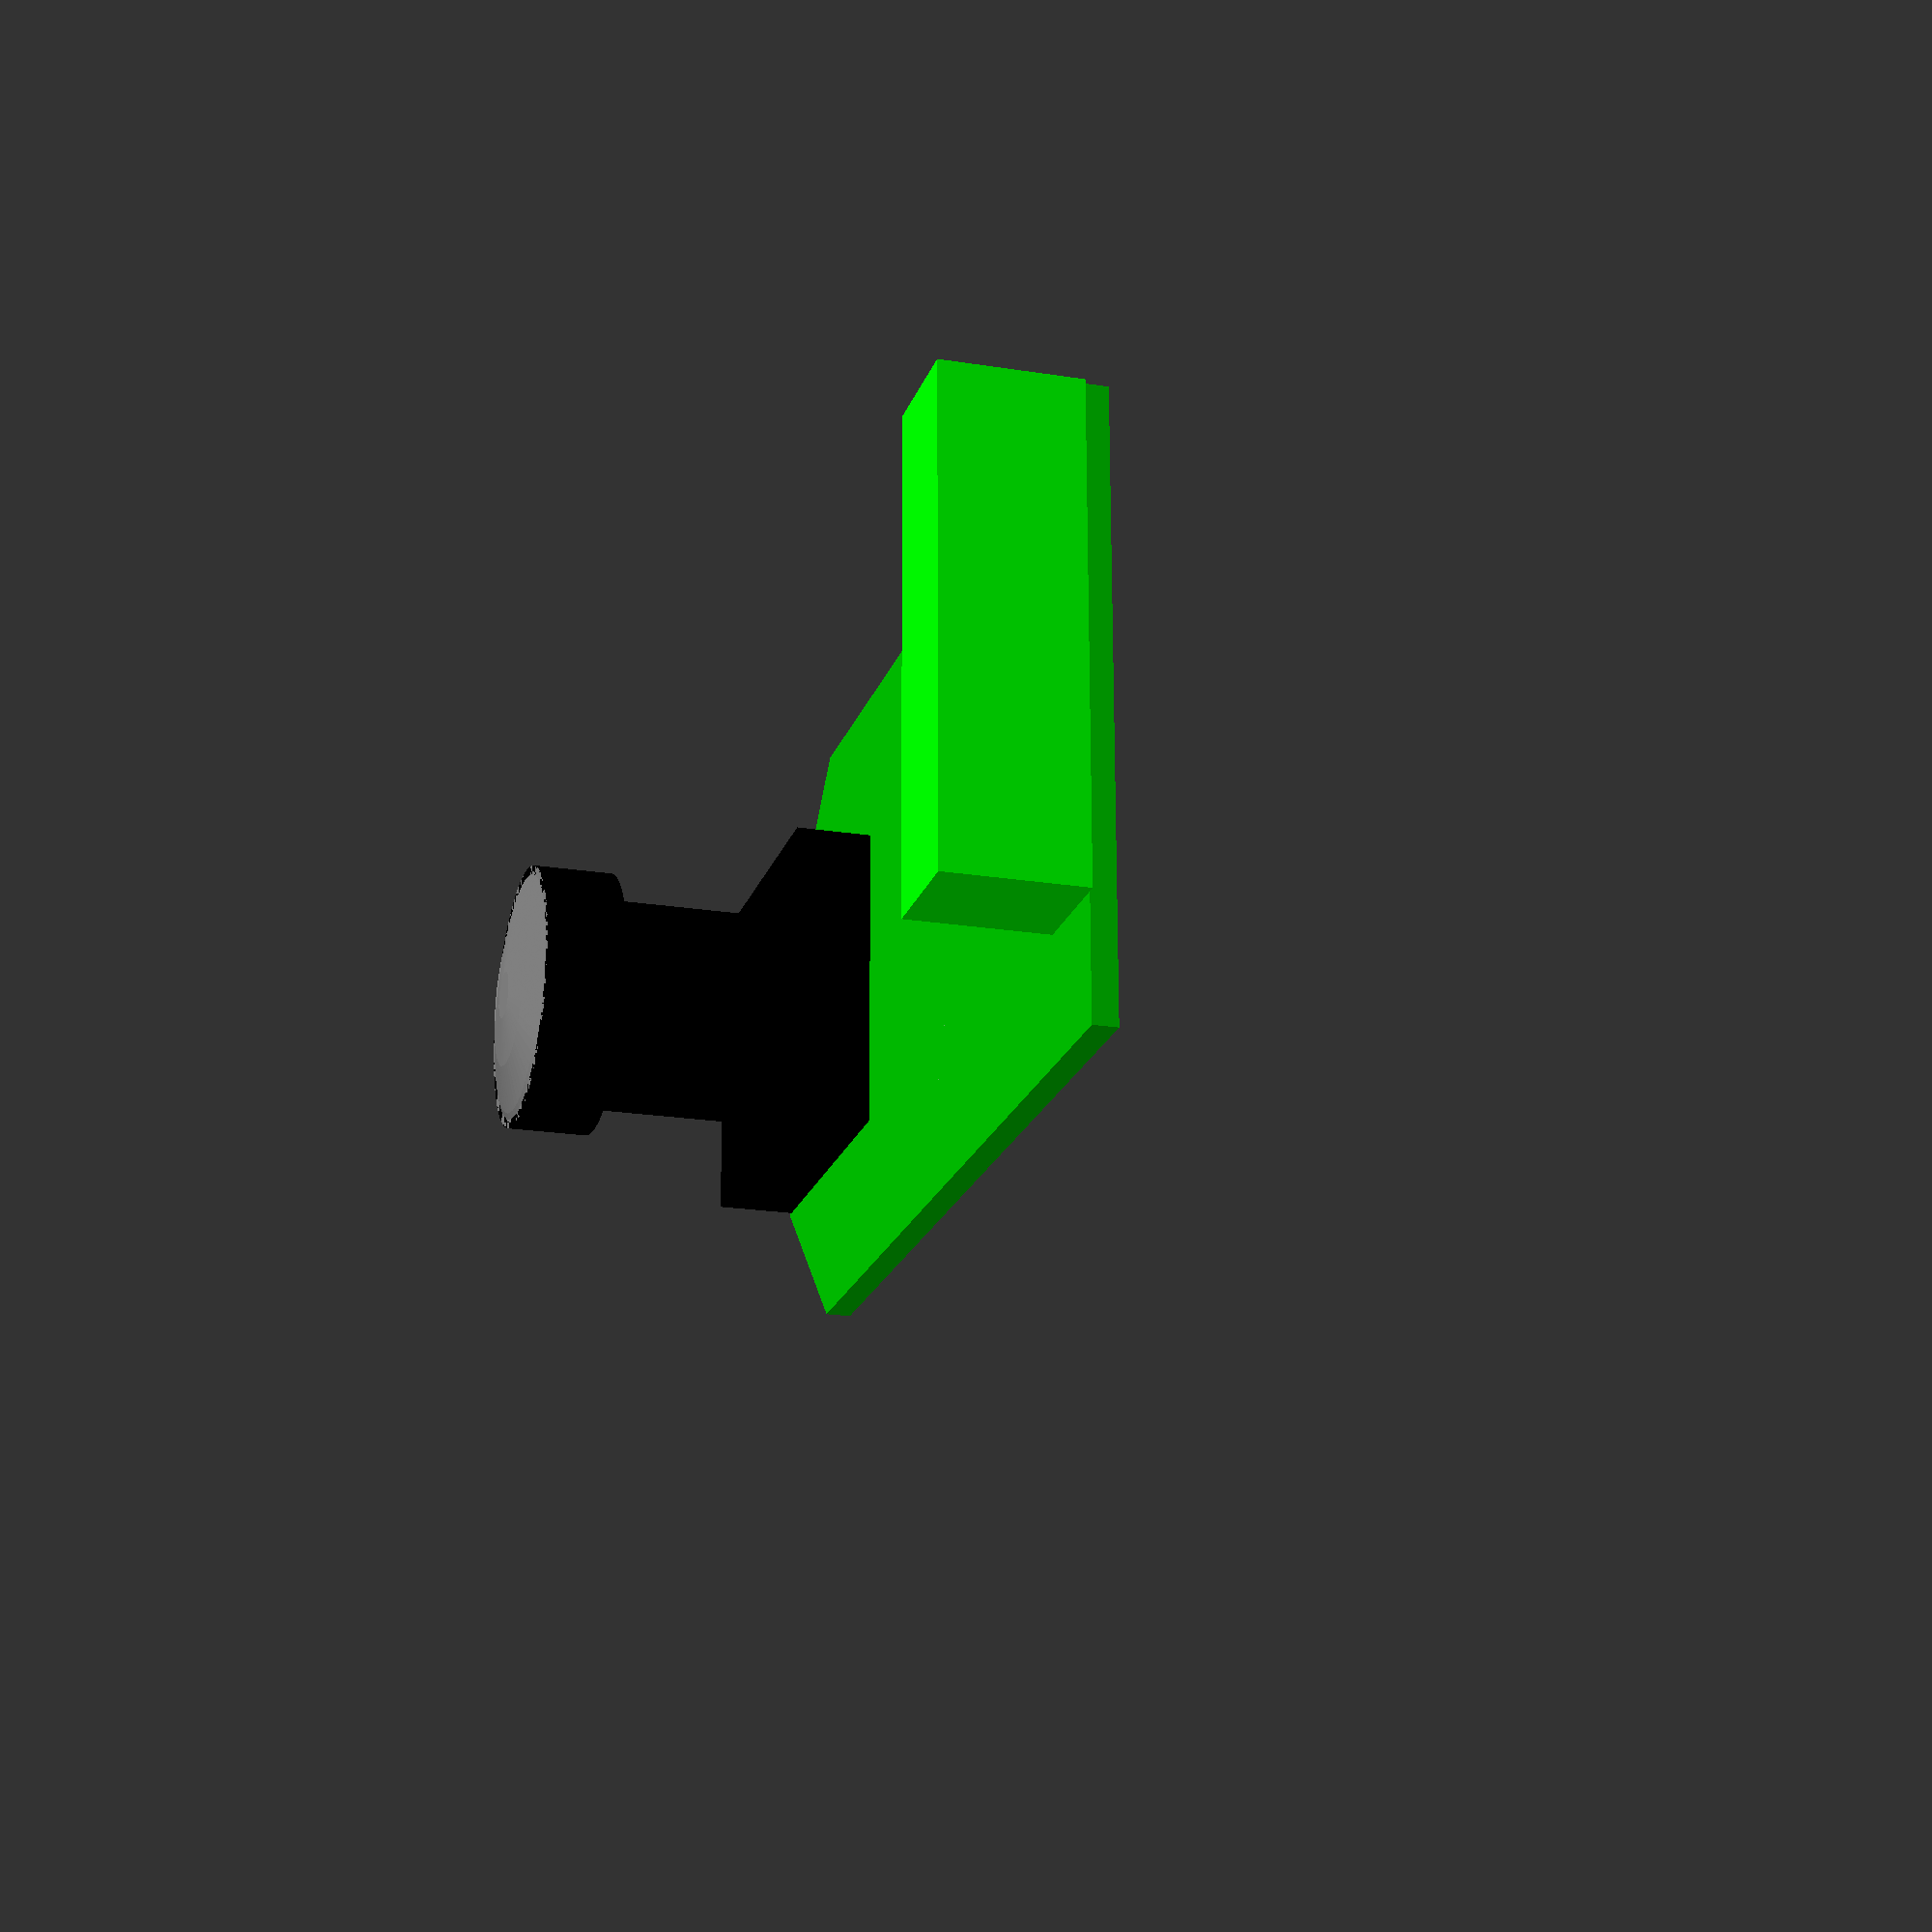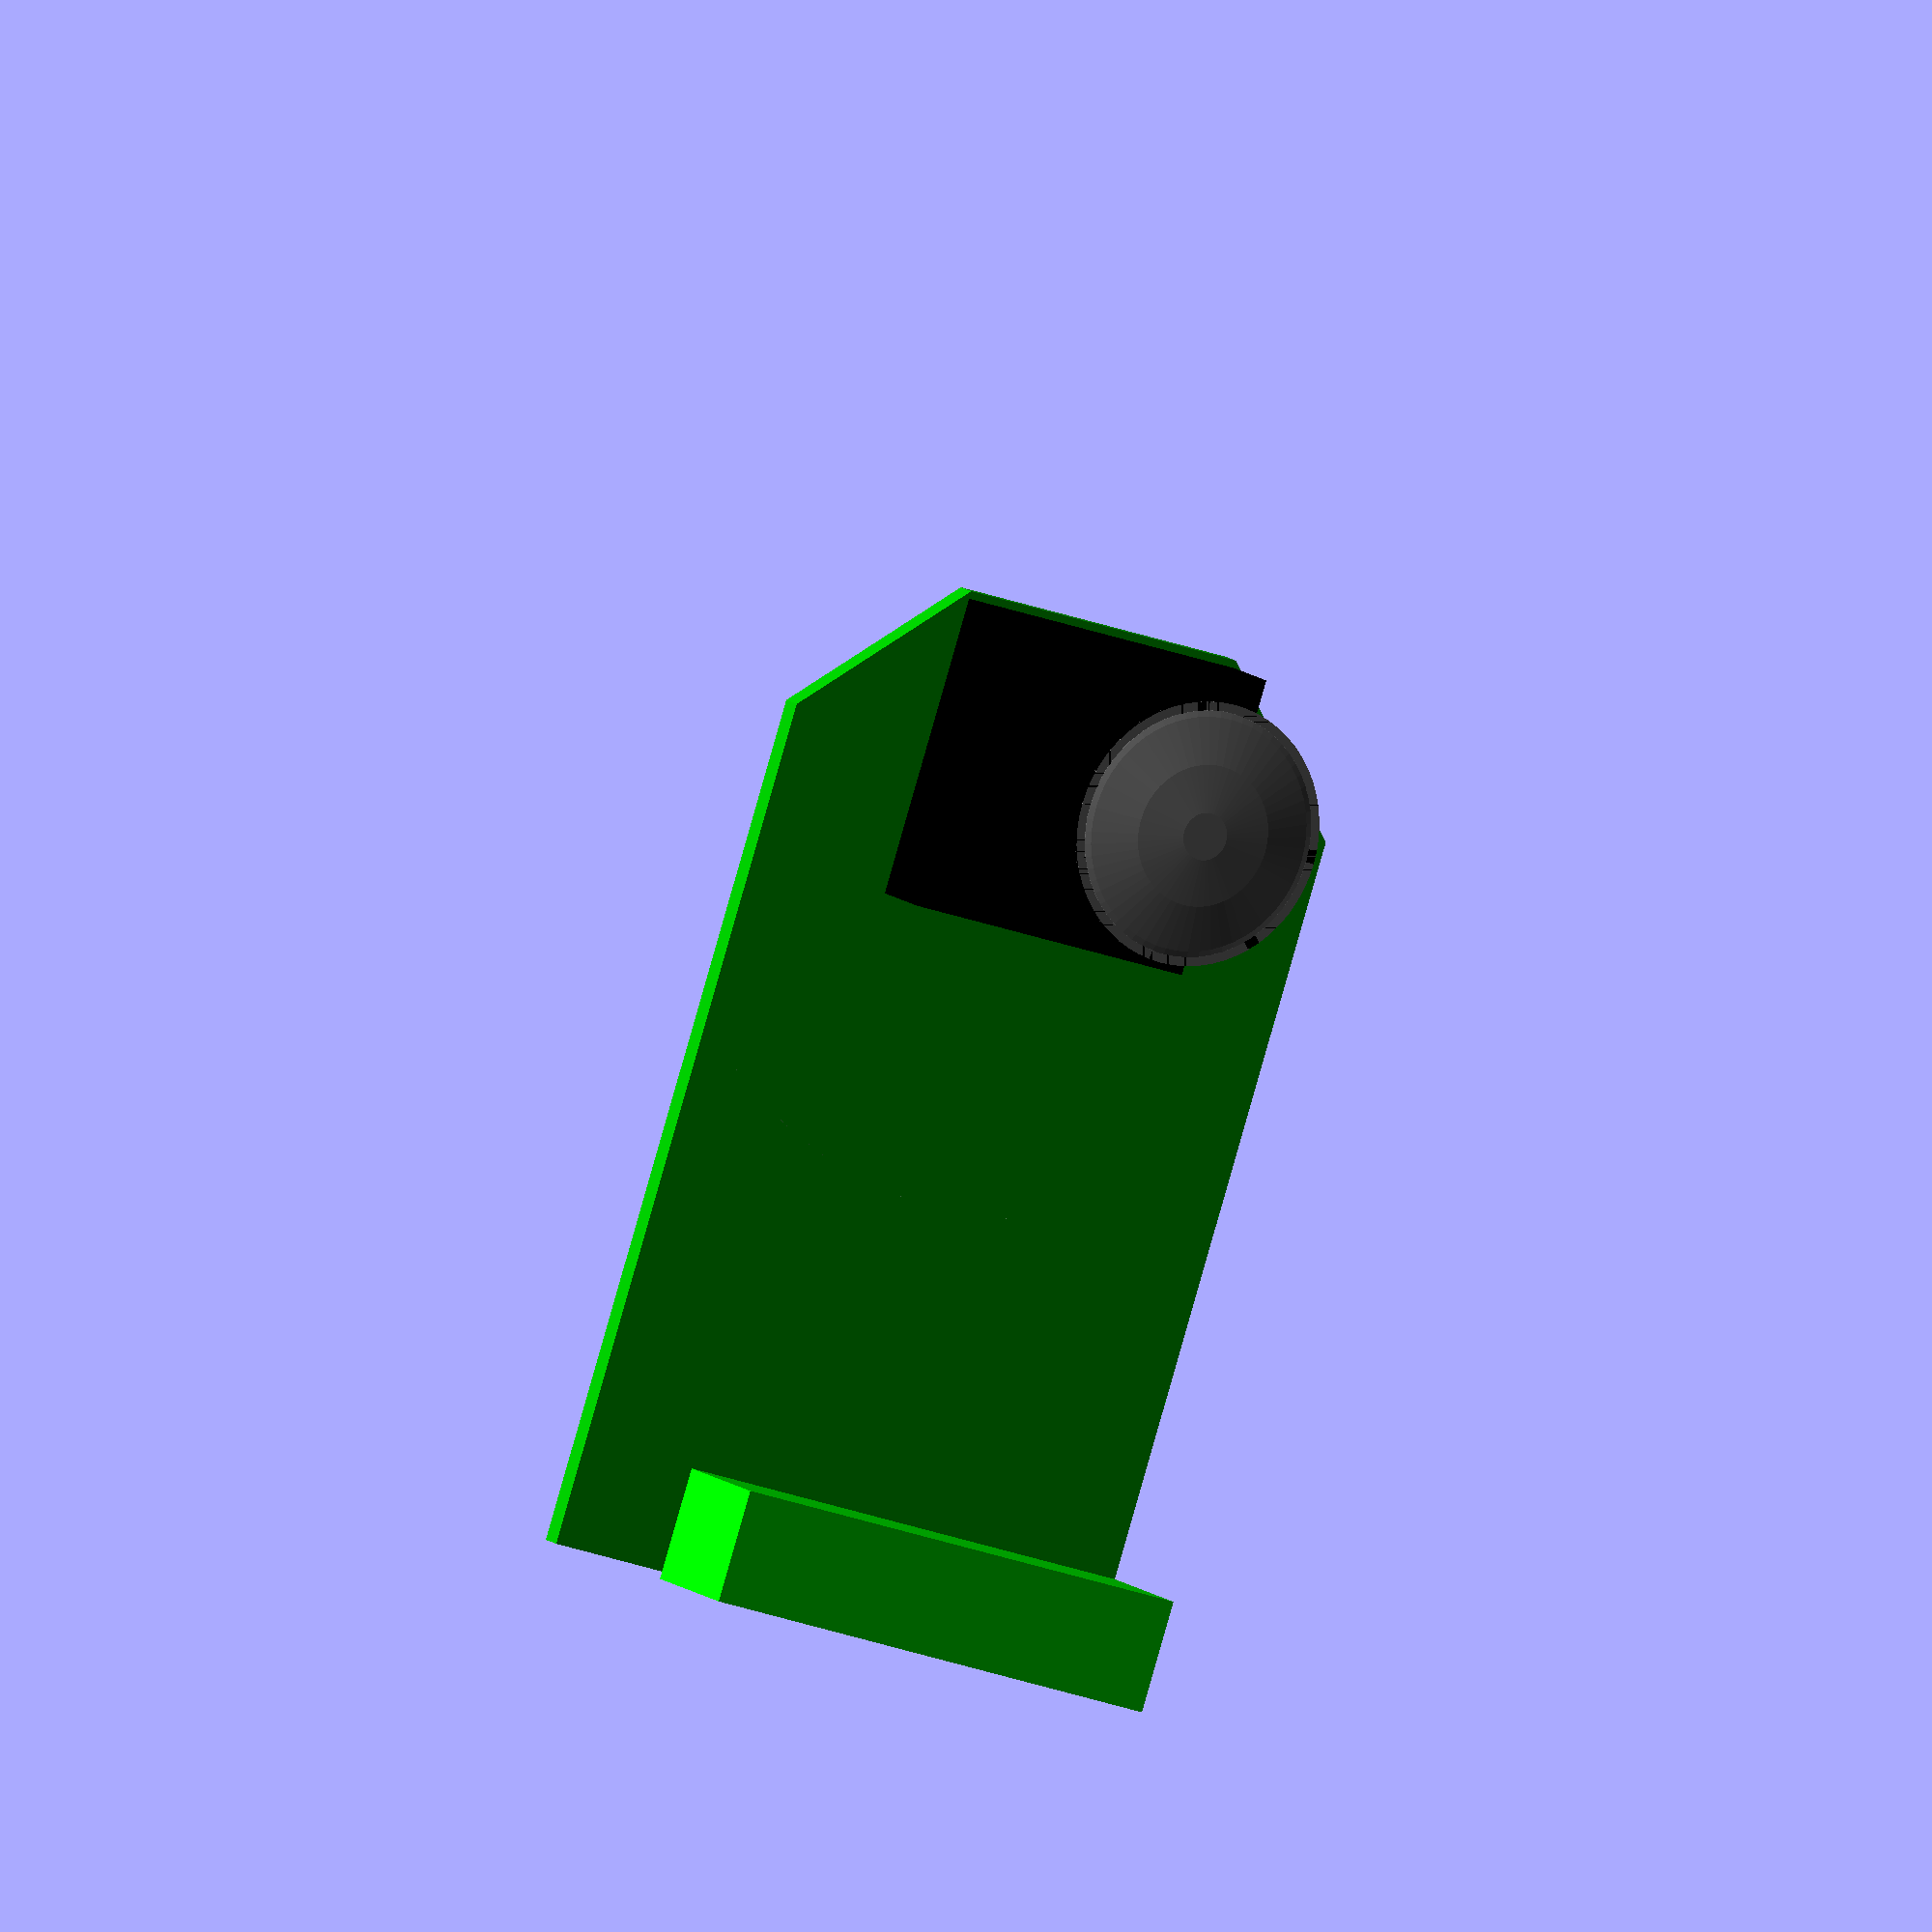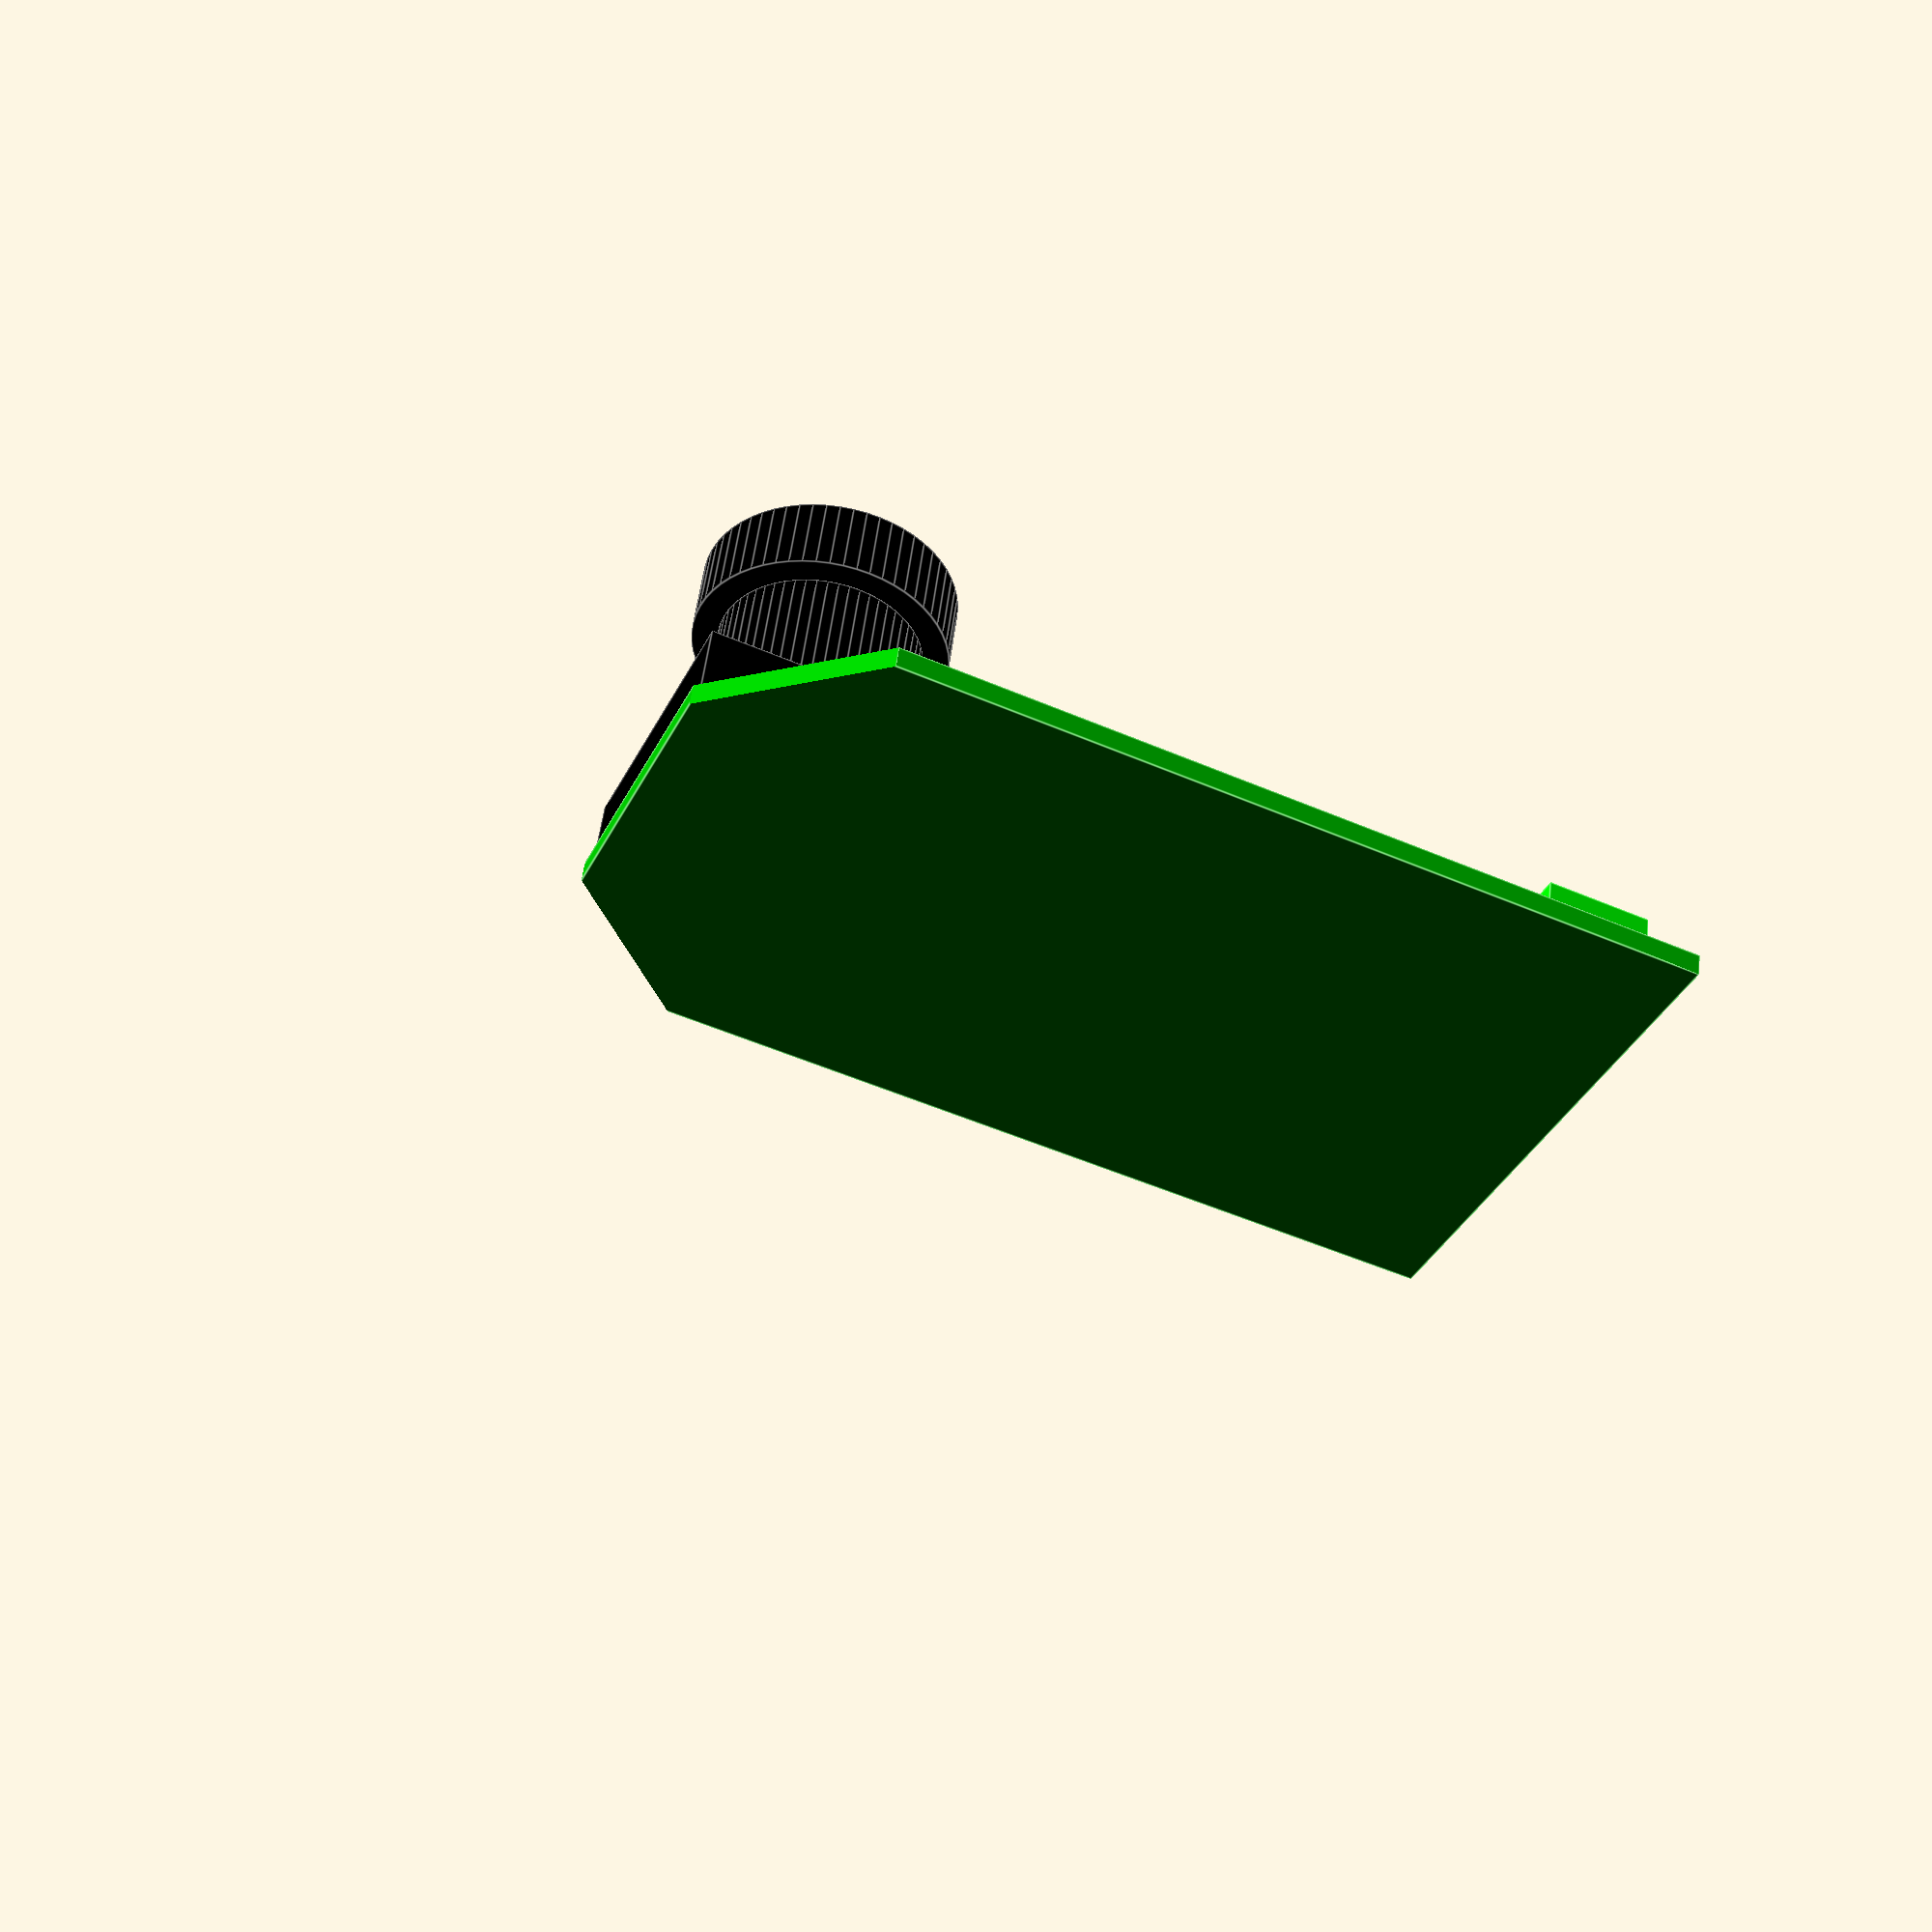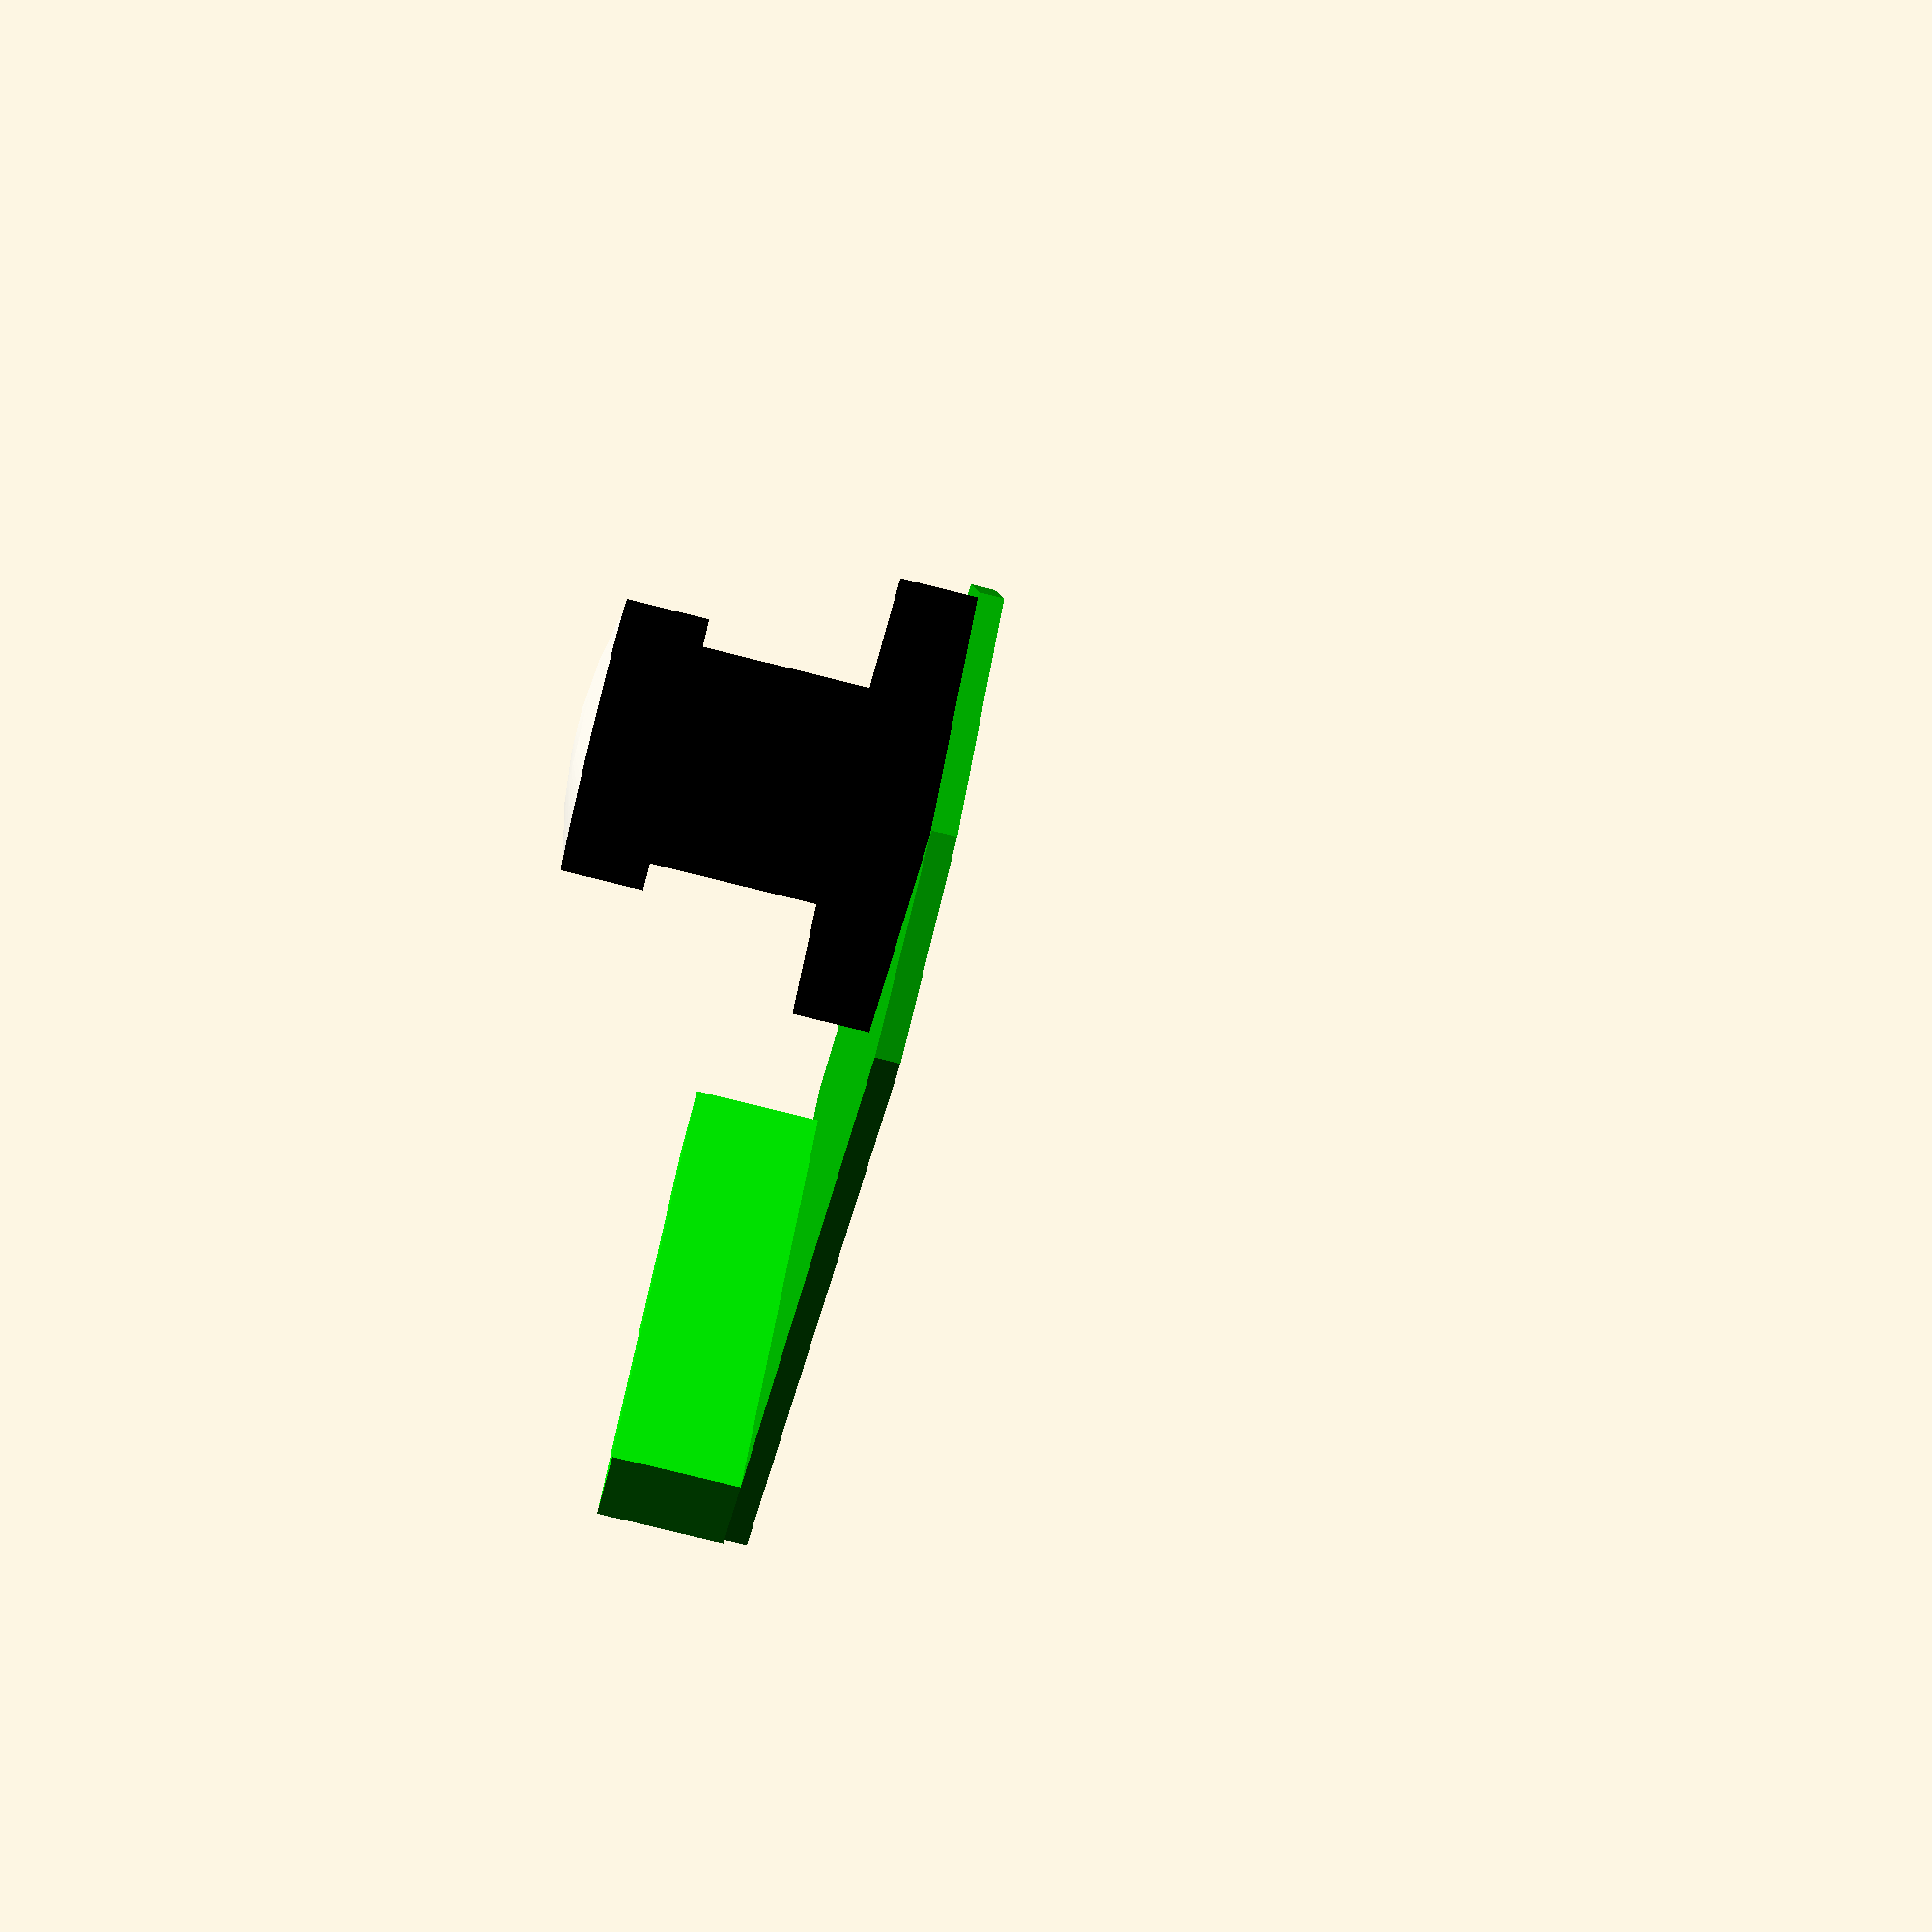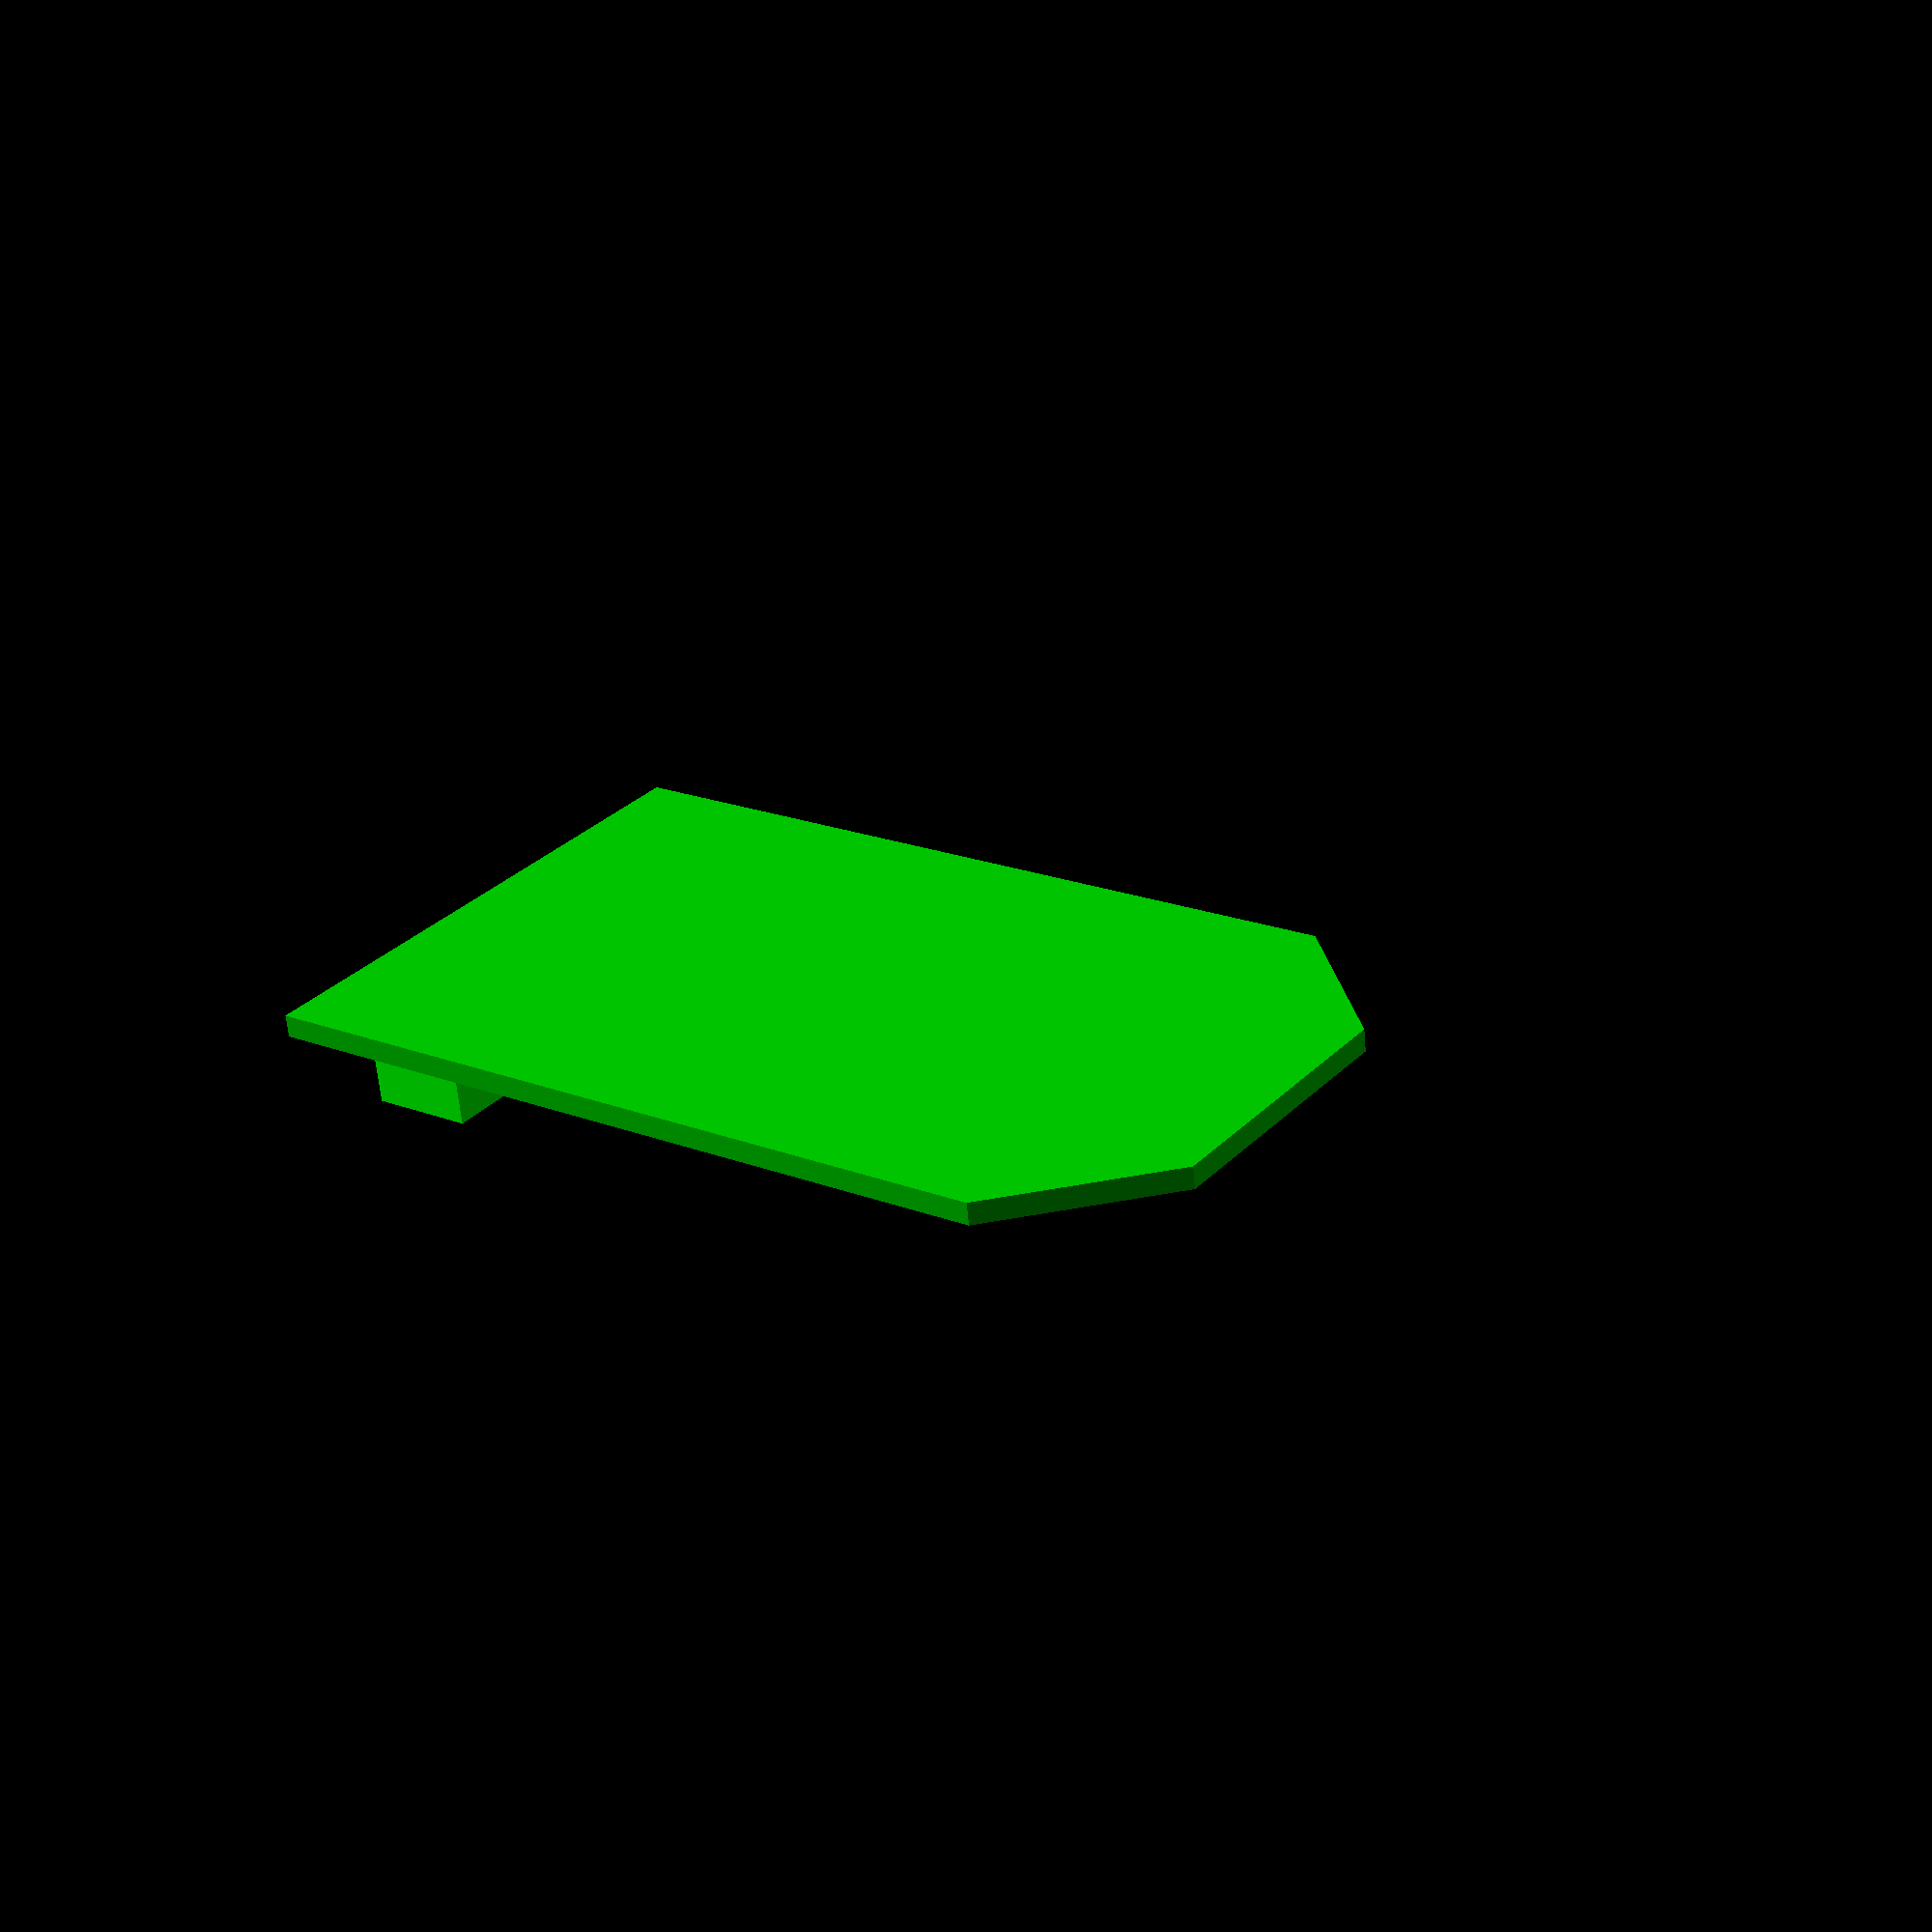
<openscad>
/*
 * Hack HS
 *
 * Copyright 2012 b@Zi.iS
 *
 * License CC BY 3.0
 */
$fn=60;

hack_hd();

module hack_hd() {

	// PCB
	color([0,.75,0]) {
		difference() {
			cube([
				67,
				40,
				1.6
			]);
			
			translate([
				0,
				30,
				-1
			]) {
				rotate([
					0,
					0,
					45
				]) {
					cube([
						67,
						40,
						3
					]);
				}
			}
			
			translate([
				10,
				0,
				-1
			]) {
				rotate([
					0,
					0,
					180-45
				]) {
					cube([
						67,
						40,
						3
					]);
				}
			}

		}
	}

	//Camera
	color([0,0,0]) {
		translate([
			.5,
			10,
			1.6
		]) {
			cube([
				20,
				20,
				5
			]);
		}
	}

	color([0,0,0]) {
		translate([
			.5+10,
			10+10,
			1.6+5
		]) {
			cylinder(
				r=7,
				h=11
			);
		}
	}

	color([0,0,0]) {
		translate([
			.5+10,
			10+10,
			1.6+5+11
		]) {
			cylinder(
				r=17.5/2,
				h=5.25
			);
		}
	}

	//Lense
	color([1,1,1,.5]) {
		intersection() {
			translate([
				.5+10,
				10+10,
				1.6+5+11+5.25
			]) {
				cylinder(
					r=17.5/2,
					h=5.25
				);
			}
			translate([
				.5+10,
				10+10,
				-6
			]) {
				sphere(
					r=30
				);
			}
		}
	}

	//Terminals
	color([0,1,0]) {
		translate([
			60,
			8,
			1.6
		]) {
			cube([
				7.5,
				32,
				9
			]);
		}
	}
}

</openscad>
<views>
elev=20.3 azim=359.2 roll=73.5 proj=p view=solid
elev=169.6 azim=287.7 roll=205.2 proj=o view=solid
elev=309.1 azim=156.3 roll=186.6 proj=p view=edges
elev=255.1 azim=36.4 roll=104.2 proj=p view=wireframe
elev=63.4 azim=324.2 roll=185.3 proj=p view=wireframe
</views>
